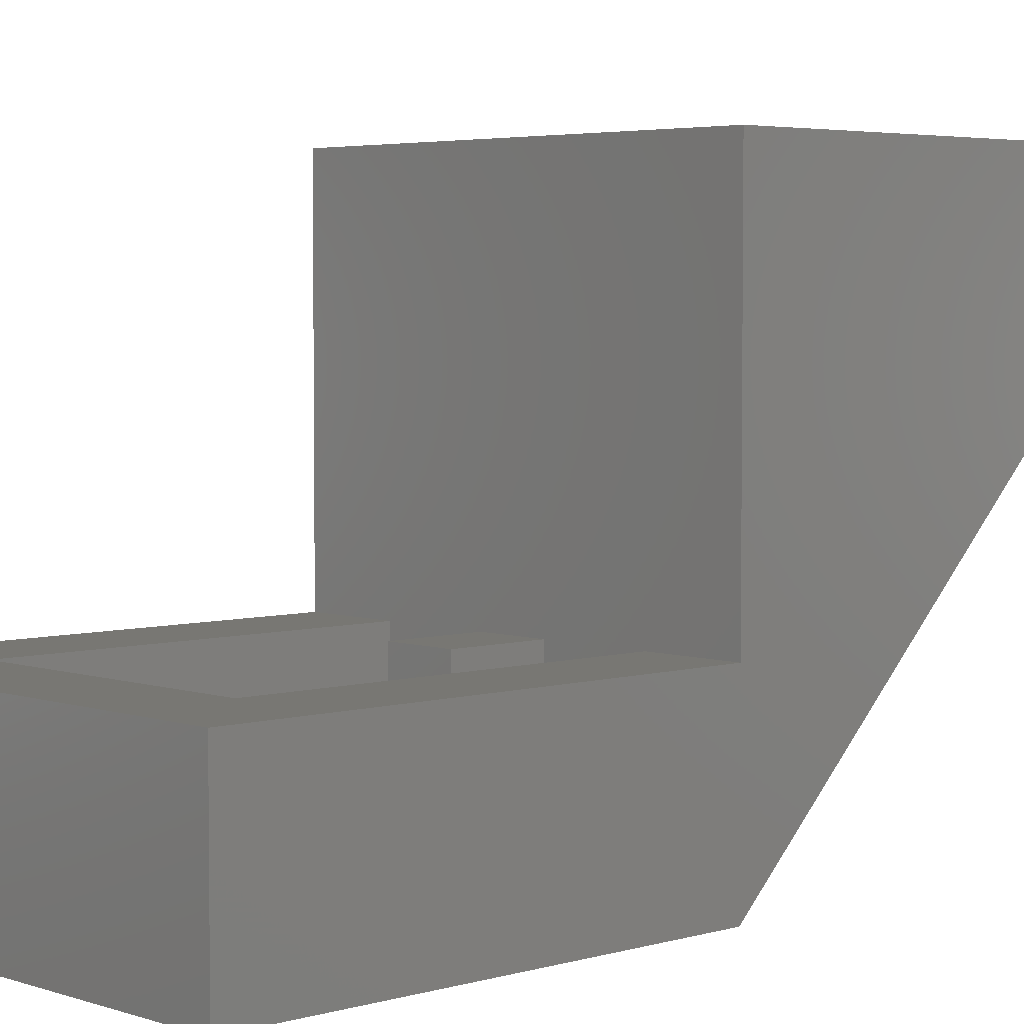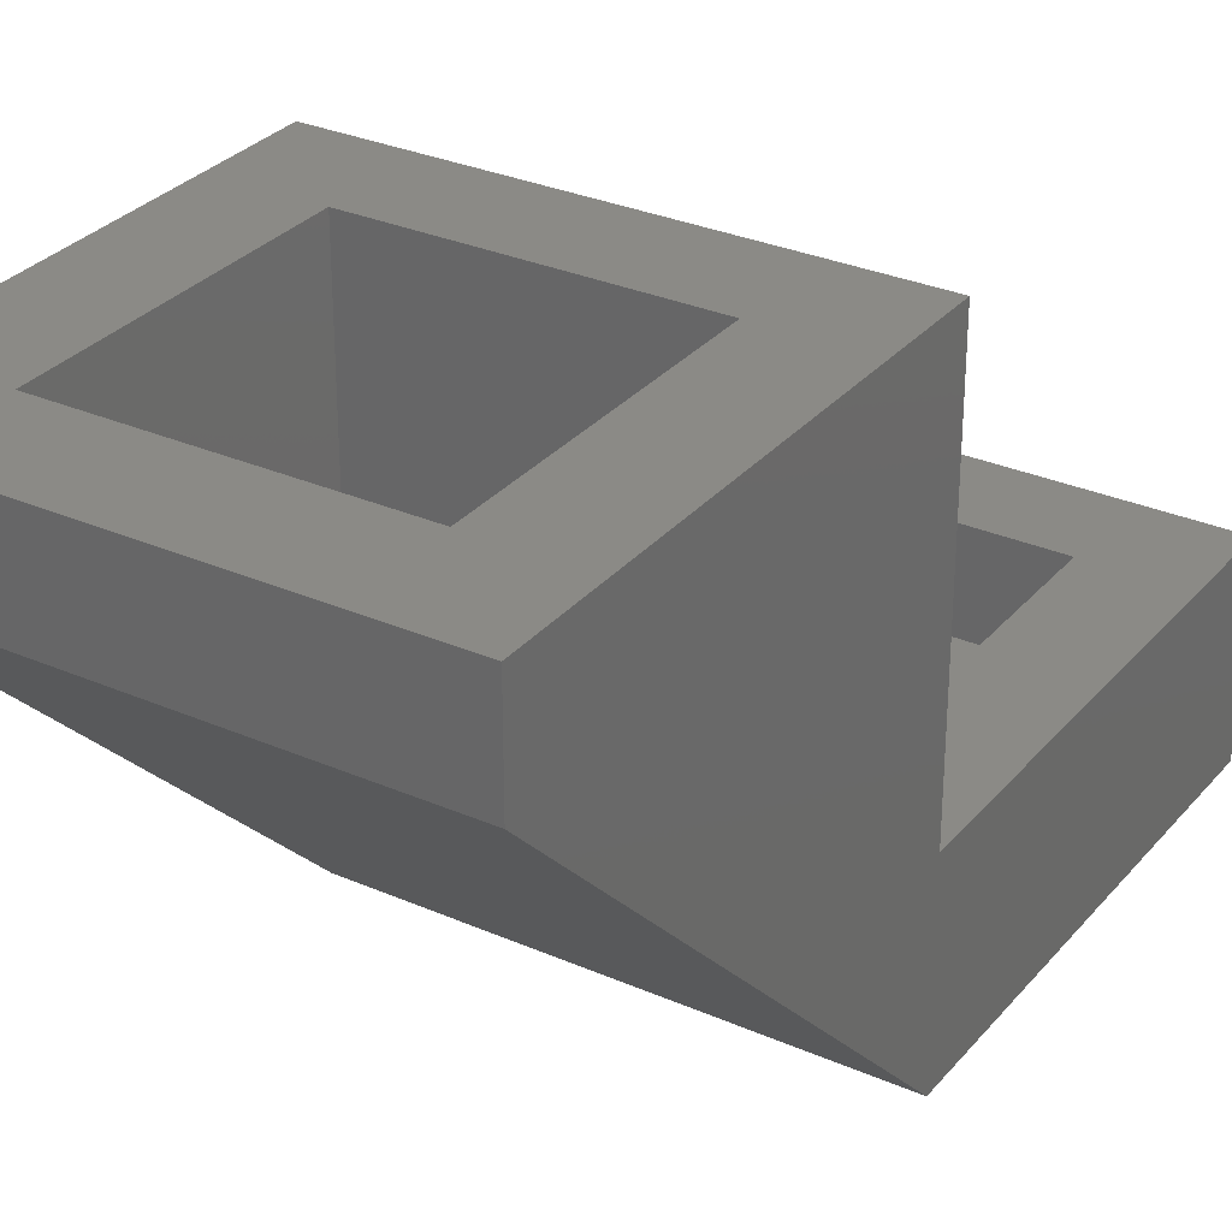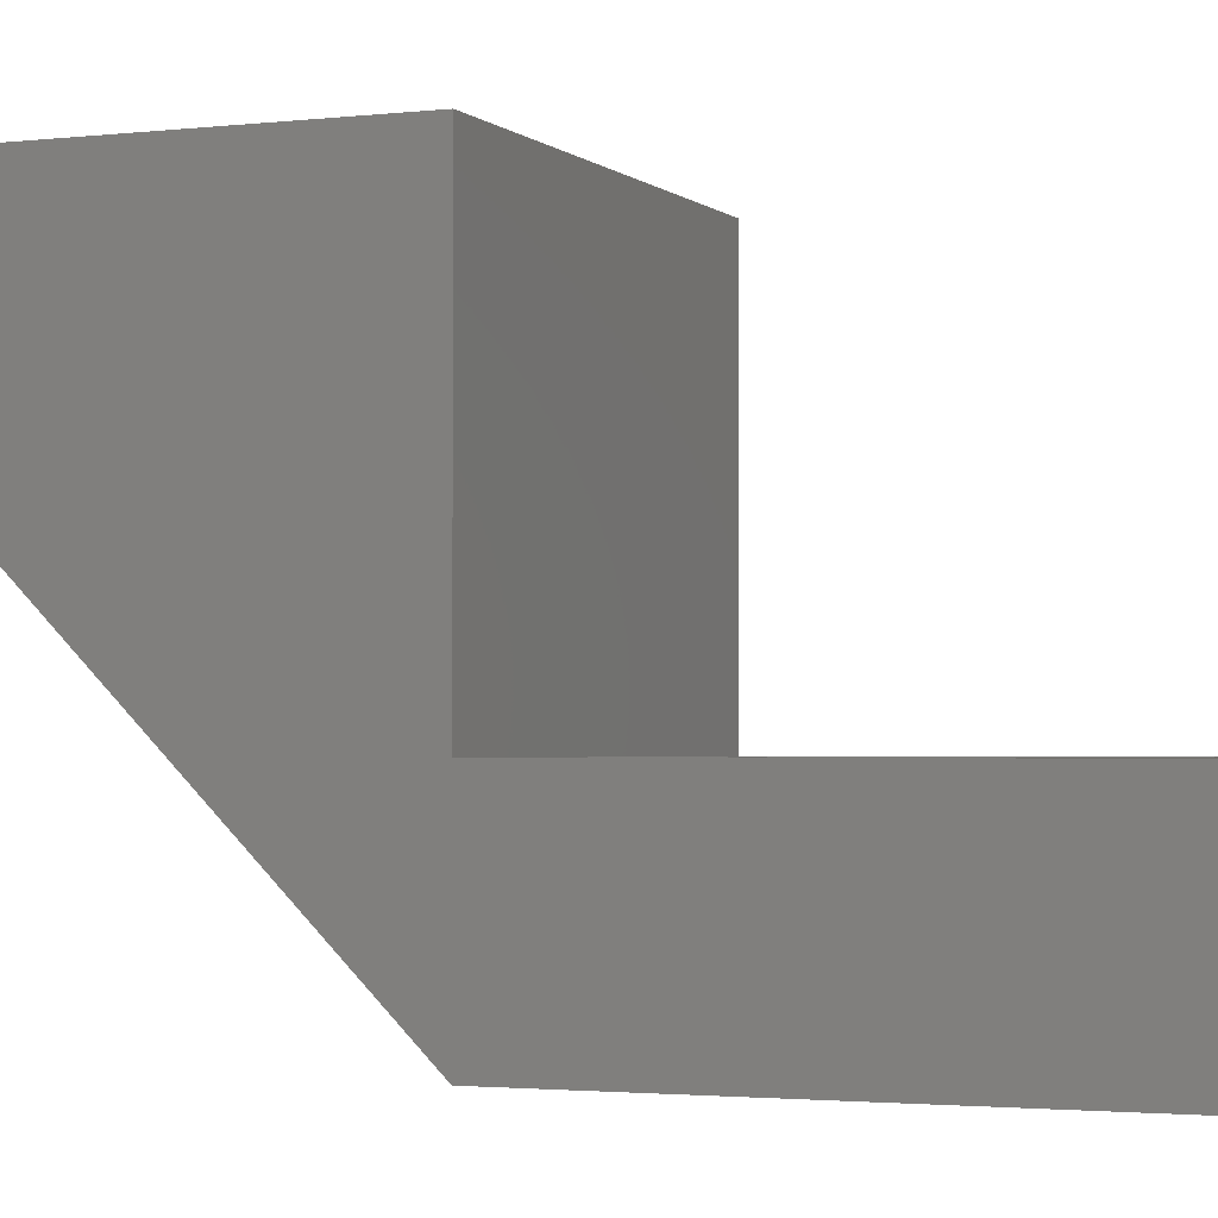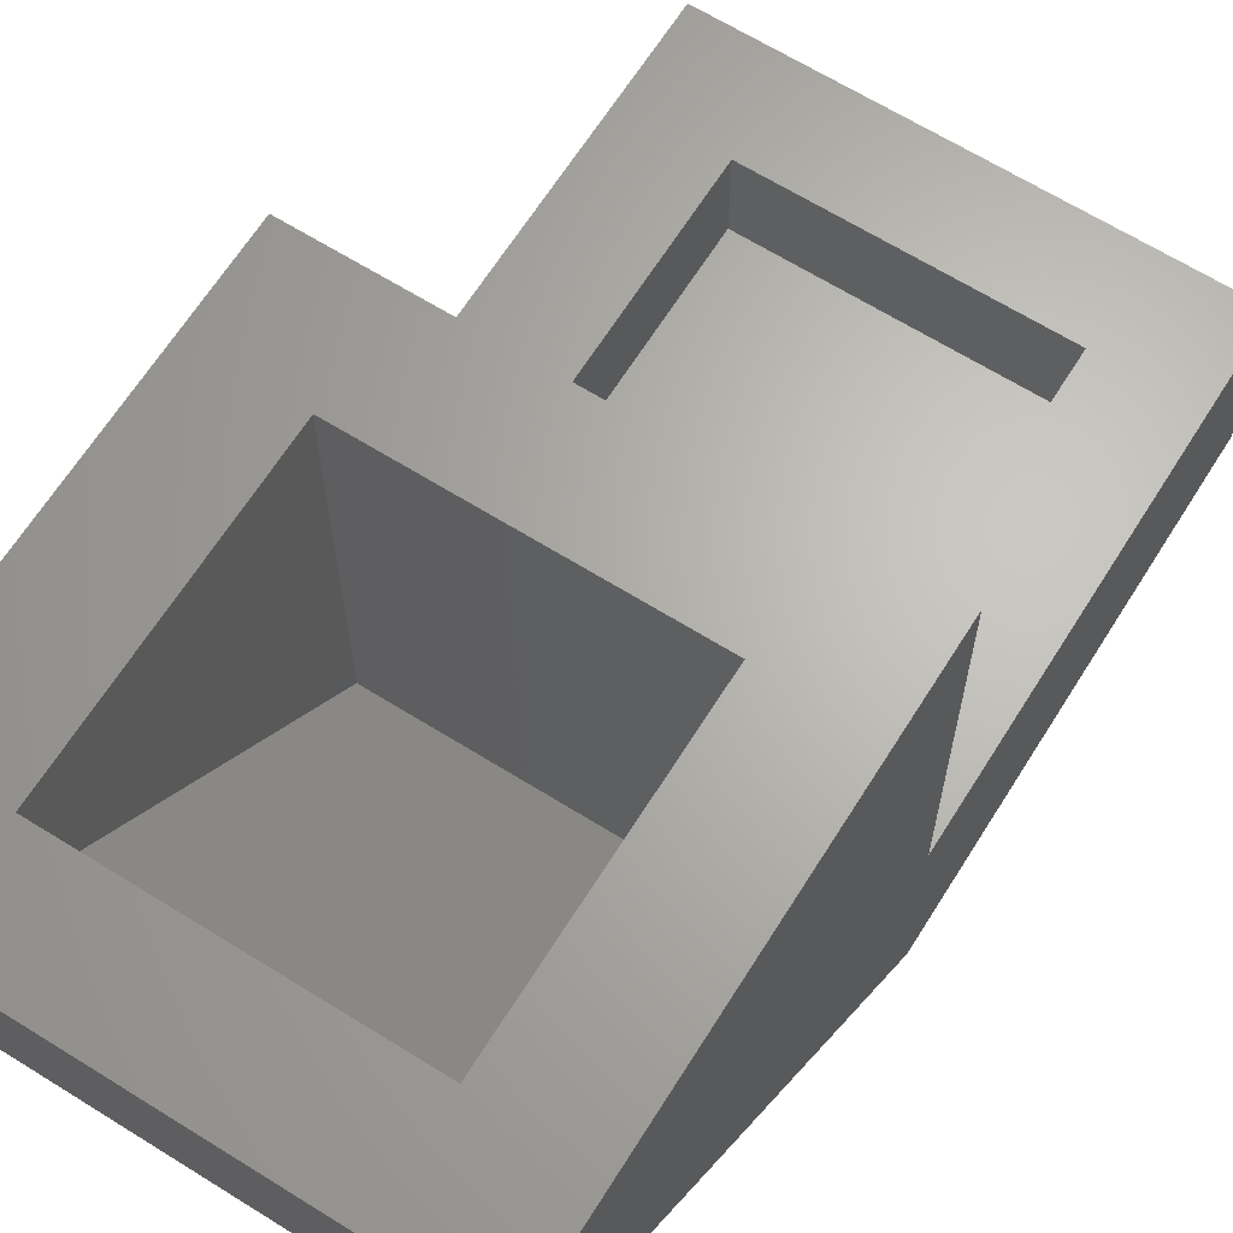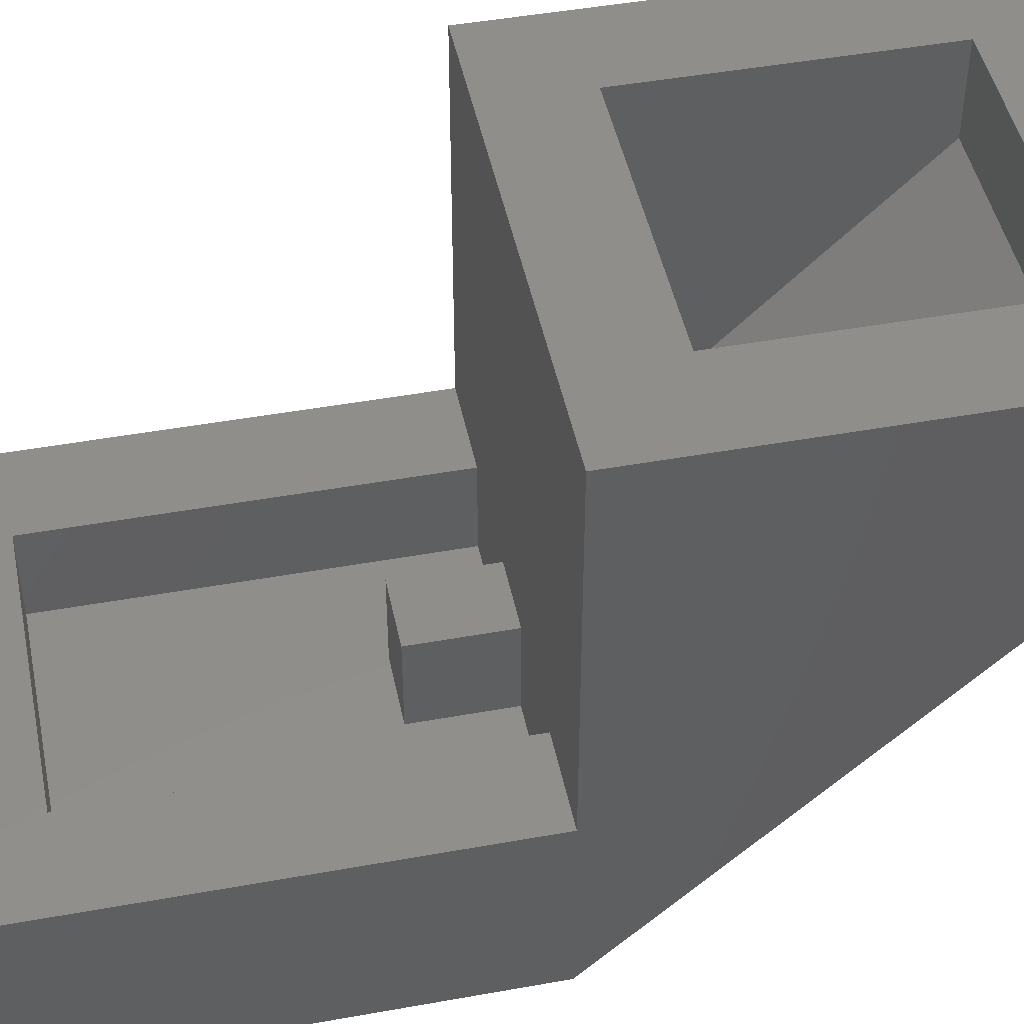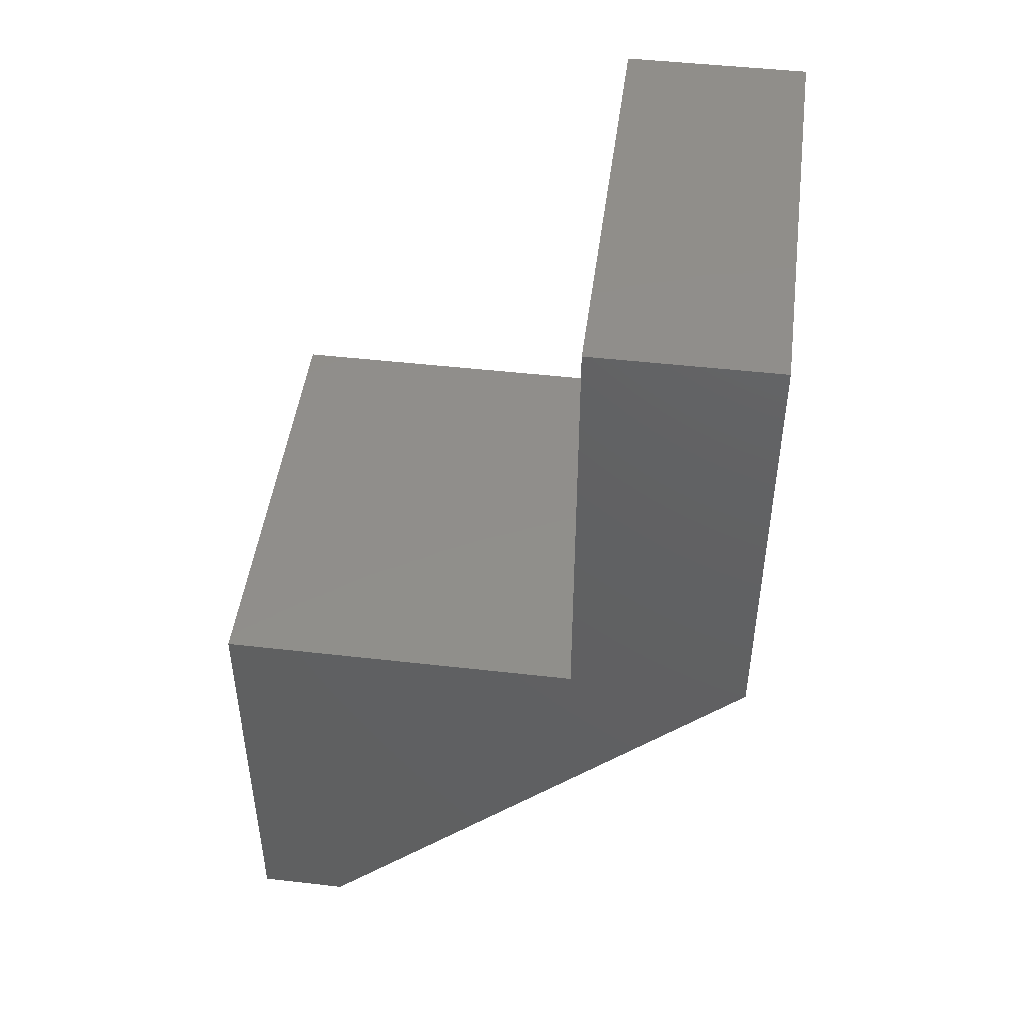
<metadata>
{"format":"stl","ext":"stl","renderer":"f3d","projection":"perspective","resolution":1024,"background":"white","views":[{"elev":4.1,"azim":46.8,"up":"+Y"},{"elev":30.4,"azim":-147.6,"up":"+Y"},{"elev":-2.2,"azim":-67.4,"up":"+Y"},{"elev":65.4,"azim":-147.9,"up":"+Y"},{"elev":46.7,"azim":78.4,"up":"+Y"},{"elev":47.1,"azim":-82.6,"up":"+Z"}]}
</metadata>
<code>
# stl→obj: 38 verts, 64 faces
v -2.4 3.2 2.4
v -2.4 3.2 -4
v -4 3.2 -4
v -4 3.2 4
v 2.4 3.2 2.4
v 4 3.2 4
v 2.4 3.2 -4
v 4 3.2 -4
v 2.4 1.6 2.4
v -2.4 1.6 -4
v -2.4 1.6 2.4
v 2.4 1.6 -4
v 0.6 3.2 -2.4
v -0.6 3.2 -2.4
v -0.6 1.6 -2.4
v 0.6 1.6 -2.4
v 0.6 3.2 -4
v -0.6 3.2 -4
v 0.6 1.6 -4
v -0.6 1.6 -4
v 4 0 4
v -4 0 4
v 4 0 -4
v -4 0 -4
v -4 9.6 -4
v 4 9.6 -4
v -2.4 9.6 -5.6
v 2.4 9.6 -5.6
v 2.4 3.2 -5.6
v -2.4 3.2 -5.6
v -2.4 8 -10.4
v -2.4 9.6 -10.4
v 2.4 9.6 -10.4
v 2.4 8 -10.4
v -4 9.6 -12
v 4 9.6 -12
v -4 8 -12
v 4 8 -12
f 1 2 3
f 3 4 1
f 5 1 4
f 4 6 5
f 7 5 6
f 6 8 7
f 9 10 11
f 10 9 12
f 9 1 5
f 1 9 11
f 12 5 7
f 5 12 9
f 10 7 2
f 7 10 12
f 11 2 1
f 2 11 10
f 13 14 15
f 15 16 13
f 13 17 18
f 18 14 13
f 16 19 17
f 17 13 16
f 14 18 20
f 20 15 14
f 4 21 6
f 21 4 22
f 6 23 8
f 23 6 21
f 22 3 24
f 3 22 4
f 25 3 2
f 26 25 2
f 2 7 26
f 7 8 26
f 27 28 29
f 29 30 27
f 30 31 32
f 32 27 30
f 29 28 33
f 33 34 29
f 34 30 29
f 30 34 31
f 34 32 31
f 32 34 33
f 27 32 35
f 35 25 27
f 28 27 25
f 25 26 28
f 33 28 26
f 26 36 33
f 32 33 36
f 36 35 32
f 25 35 37
f 37 3 25
f 24 3 37
f 8 38 36
f 36 26 8
f 38 8 23
f 35 38 37
f 38 35 36
f 23 21 22
f 22 24 23
f 23 24 37
f 37 38 23

</code>
